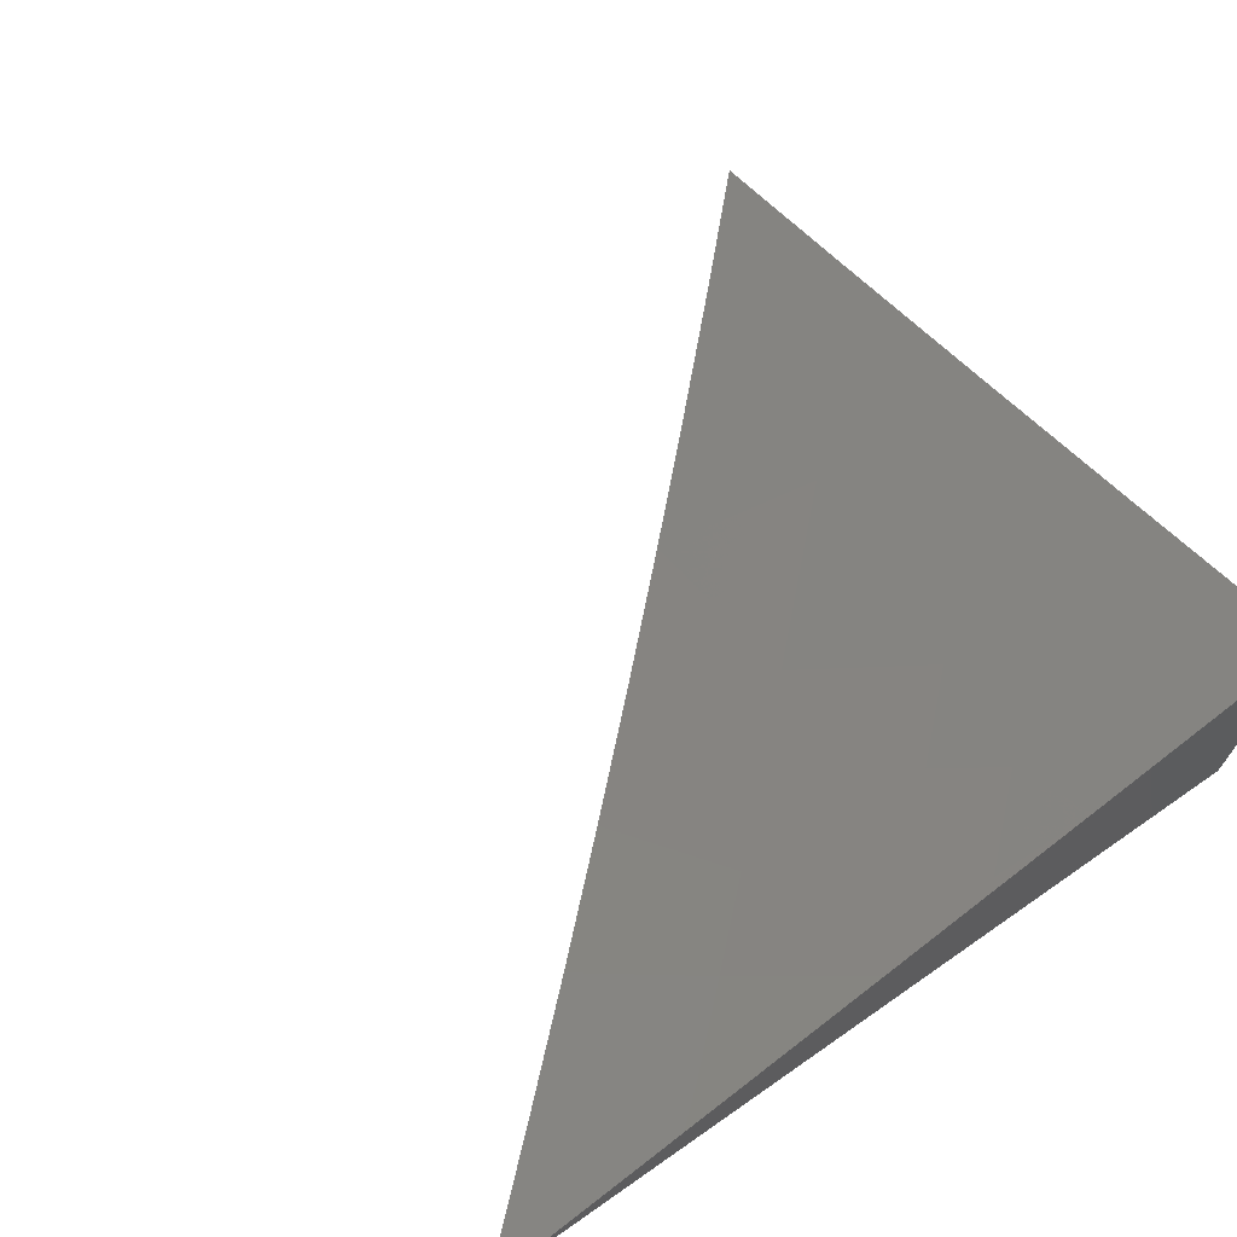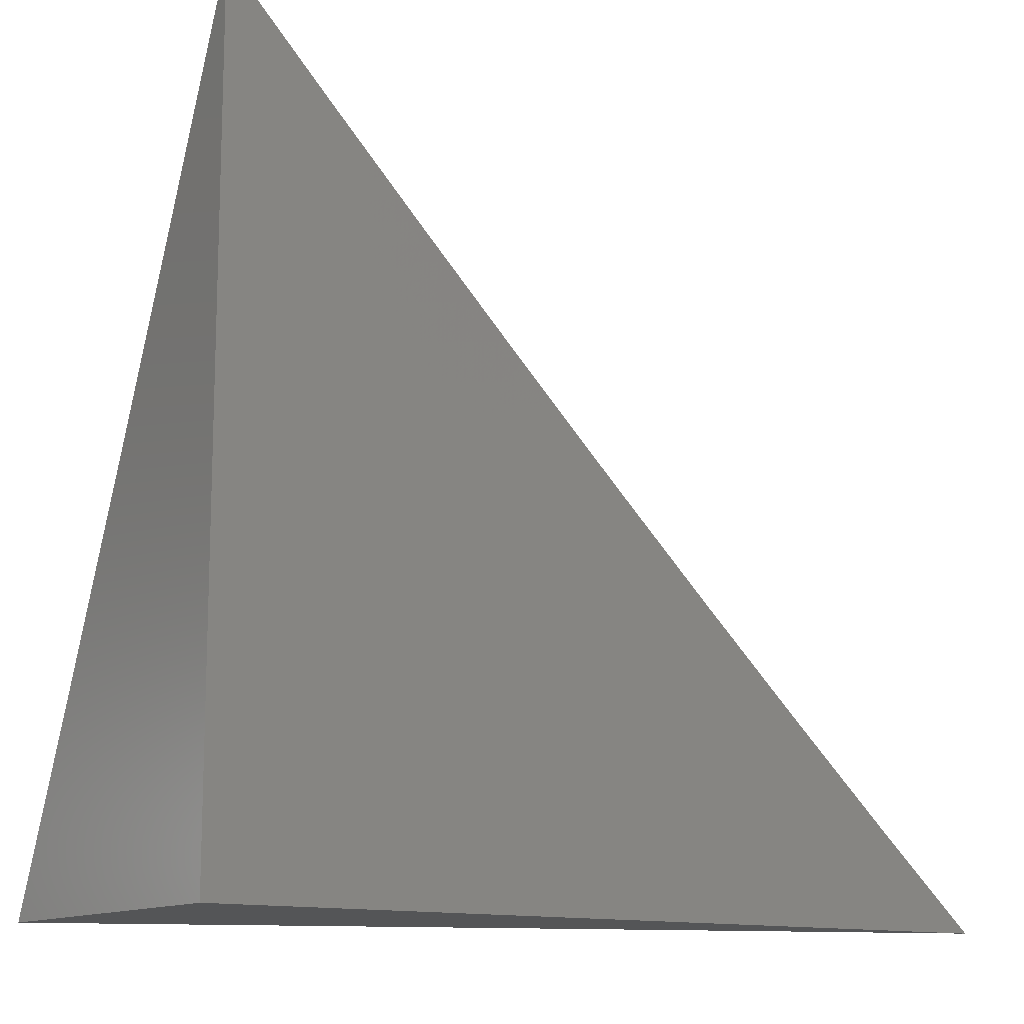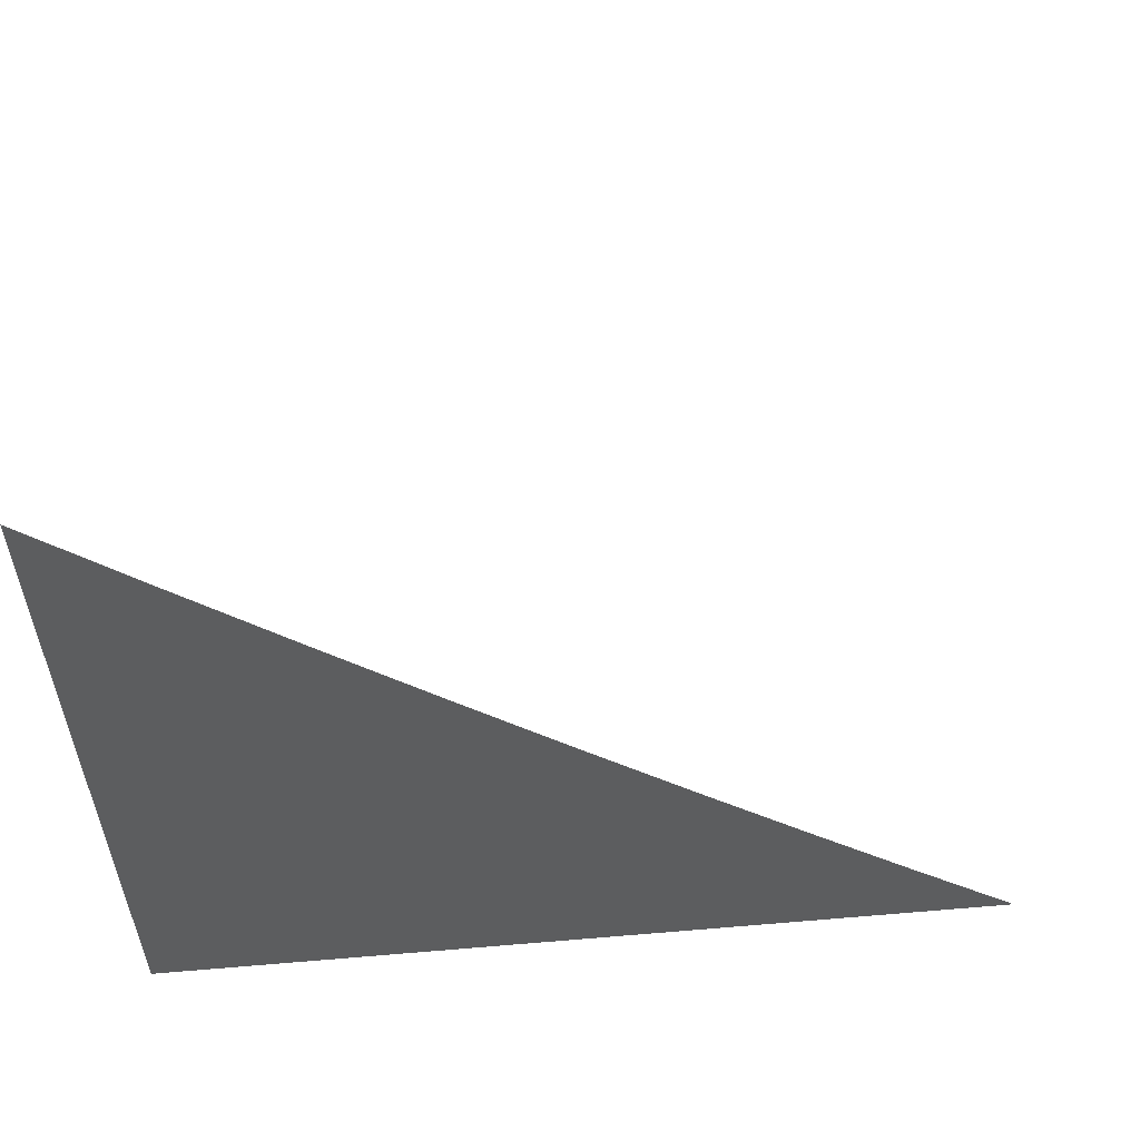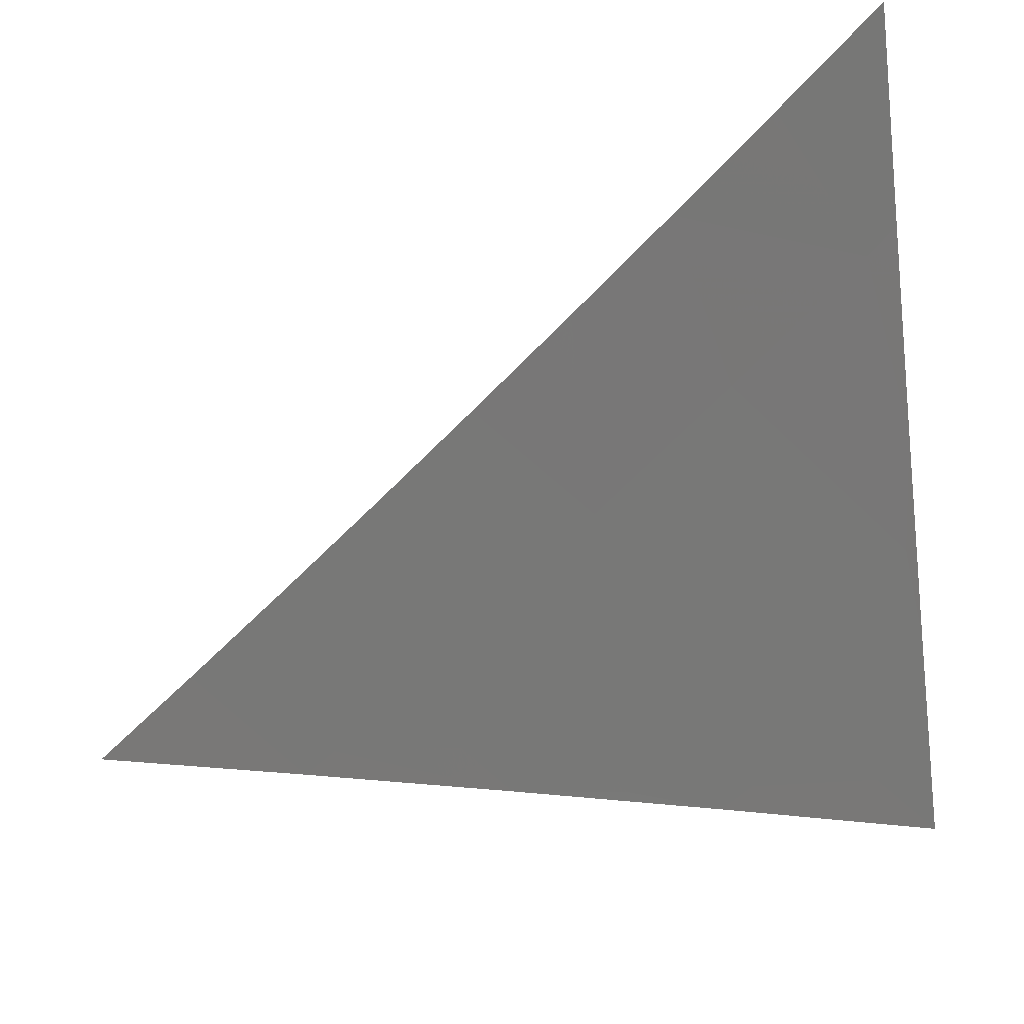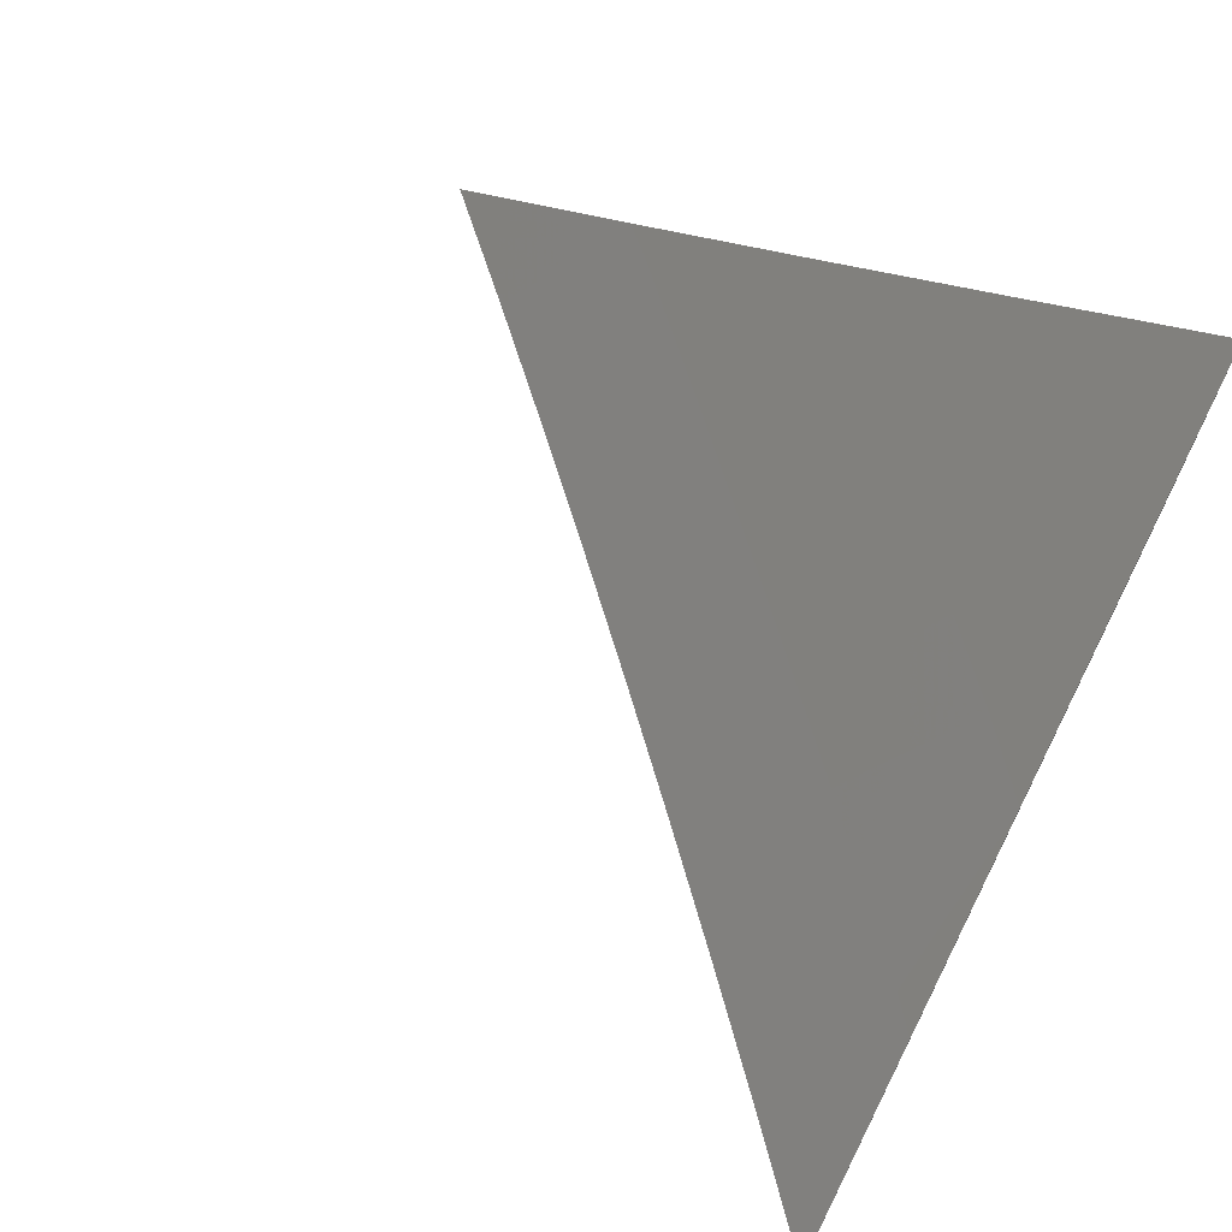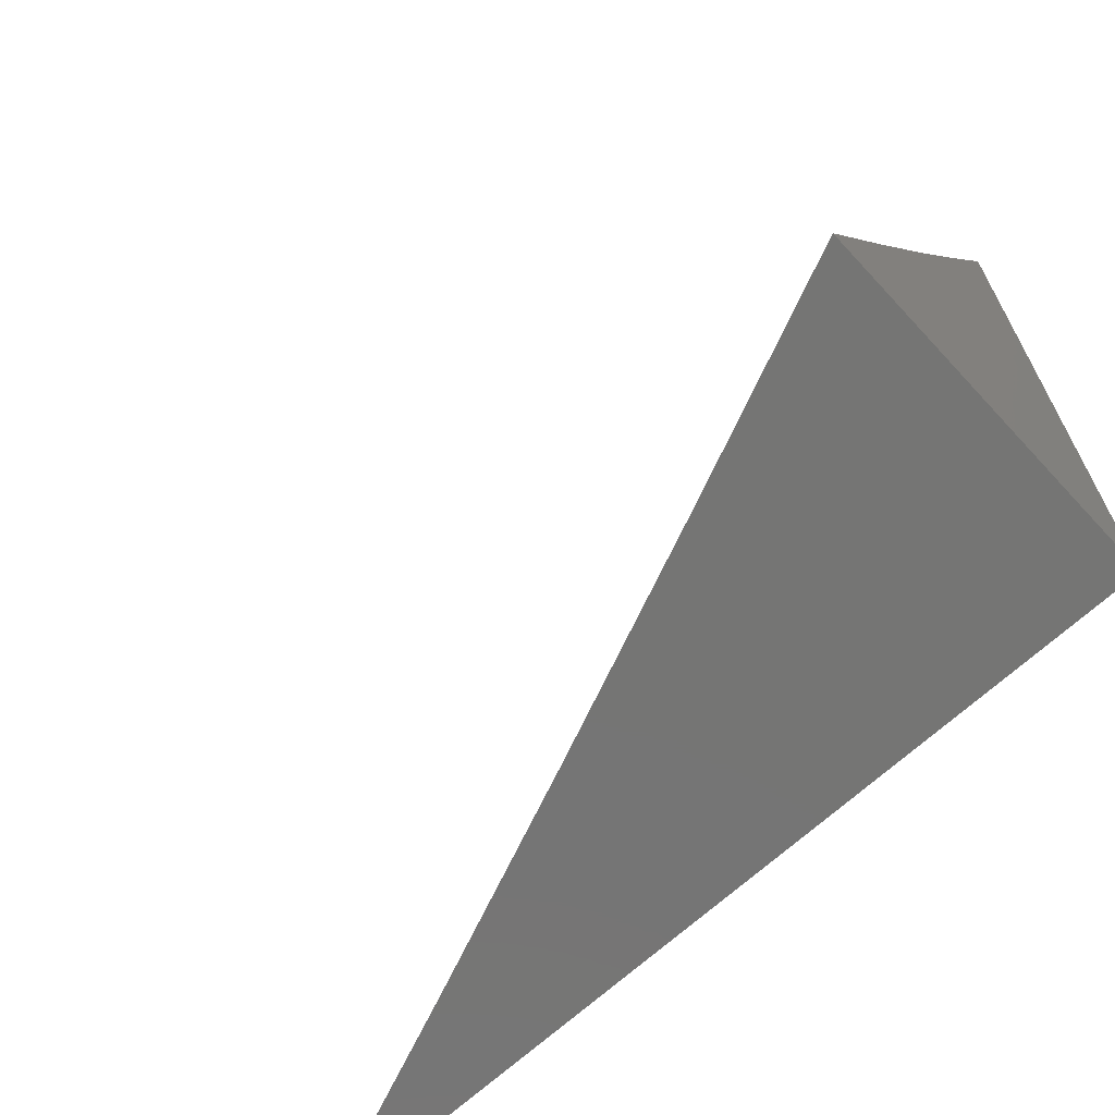
<metadata>
{"format":"stl","ext":"stl","renderer":"f3d","projection":"perspective","resolution":1024,"background":"white","views":[{"elev":69.1,"azim":-34.8,"up":"+Z"},{"elev":-12.8,"azim":145.0,"up":"+Y"},{"elev":58.3,"azim":175.0,"up":"+Y"},{"elev":40.4,"azim":-16.0,"up":"+Y"},{"elev":67.8,"azim":-62.8,"up":"+Z"},{"elev":-67.2,"azim":42.7,"up":"+Y"}]}
</metadata>
<code>
# stl→obj: 35 verts, 66 faces
v 4 -3.741 -10
v 3.967 -3.774 -10
v 4 -3.806 -9.973
v 3.991 -3.816 -9.972
v 4 -3.871 -9.945
v 3.947 -3.859 -9.972
v 3.98 -3.891 -9.944
v 3.934 -3.936 -9.944
v 3.95 -3.952 -9.93
v 3.927 -3.975 -9.93
v 3.943 -3.991 -9.916
v 3.932 -4 -9.917
v 3.983 -3.985 -9.902
v 4 -4 -9.888
v 4 -3.936 -9.917
v 3.934 -3.808 -10
v 3.9 -3.84 -10
v 3.901 -3.903 -9.972
v 3.91 -3.958 -9.944
v 3.903 -3.997 -9.93
v 3.865 -4 -9.945
v 3.887 -3.98 -9.944
v 3.855 -3.947 -9.972
v 3.878 -3.926 -9.972
v 3.832 -3.905 -10
v 3.867 -3.873 -10
v 3.798 -3.937 -10
v 3.831 -3.969 -9.972
v 3.808 -3.991 -9.972
v 3.797 -4 -9.973
v 3.763 -3.969 -10
v 3.729 -4 -10
v 3.997 -3.907 -9.93
v 3.966 -3.969 -9.916
v 4 -4 -10
f 1 2 3
f 3 2 4
f 3 4 5
f 5 4 6
f 5 6 7
f 7 6 8
f 7 8 9
f 9 8 10
f 9 10 11
f 11 10 12
f 11 12 13
f 13 12 14
f 13 14 15
f 2 16 4
f 4 16 6
f 16 17 6
f 6 17 18
f 6 18 8
f 8 18 19
f 8 19 10
f 10 19 20
f 10 20 12
f 12 20 21
f 21 20 22
f 21 22 23
f 23 22 24
f 23 24 25
f 25 24 26
f 26 24 18
f 26 18 17
f 25 27 23
f 23 27 28
f 23 28 21
f 21 28 29
f 21 29 30
f 30 29 31
f 30 31 32
f 28 27 29
f 29 27 31
f 5 33 15
f 15 33 9
f 15 9 34
f 34 9 11
f 34 11 13
f 33 5 7
f 9 33 7
f 13 15 34
f 18 24 19
f 19 24 22
f 19 22 20
f 14 12 35
f 35 12 21
f 35 21 30
f 30 32 35
f 32 31 35
f 35 31 27
f 35 27 25
f 25 26 35
f 35 26 17
f 35 17 16
f 16 2 35
f 35 2 1
f 1 3 35
f 35 3 5
f 35 5 15
f 15 14 35

</code>
